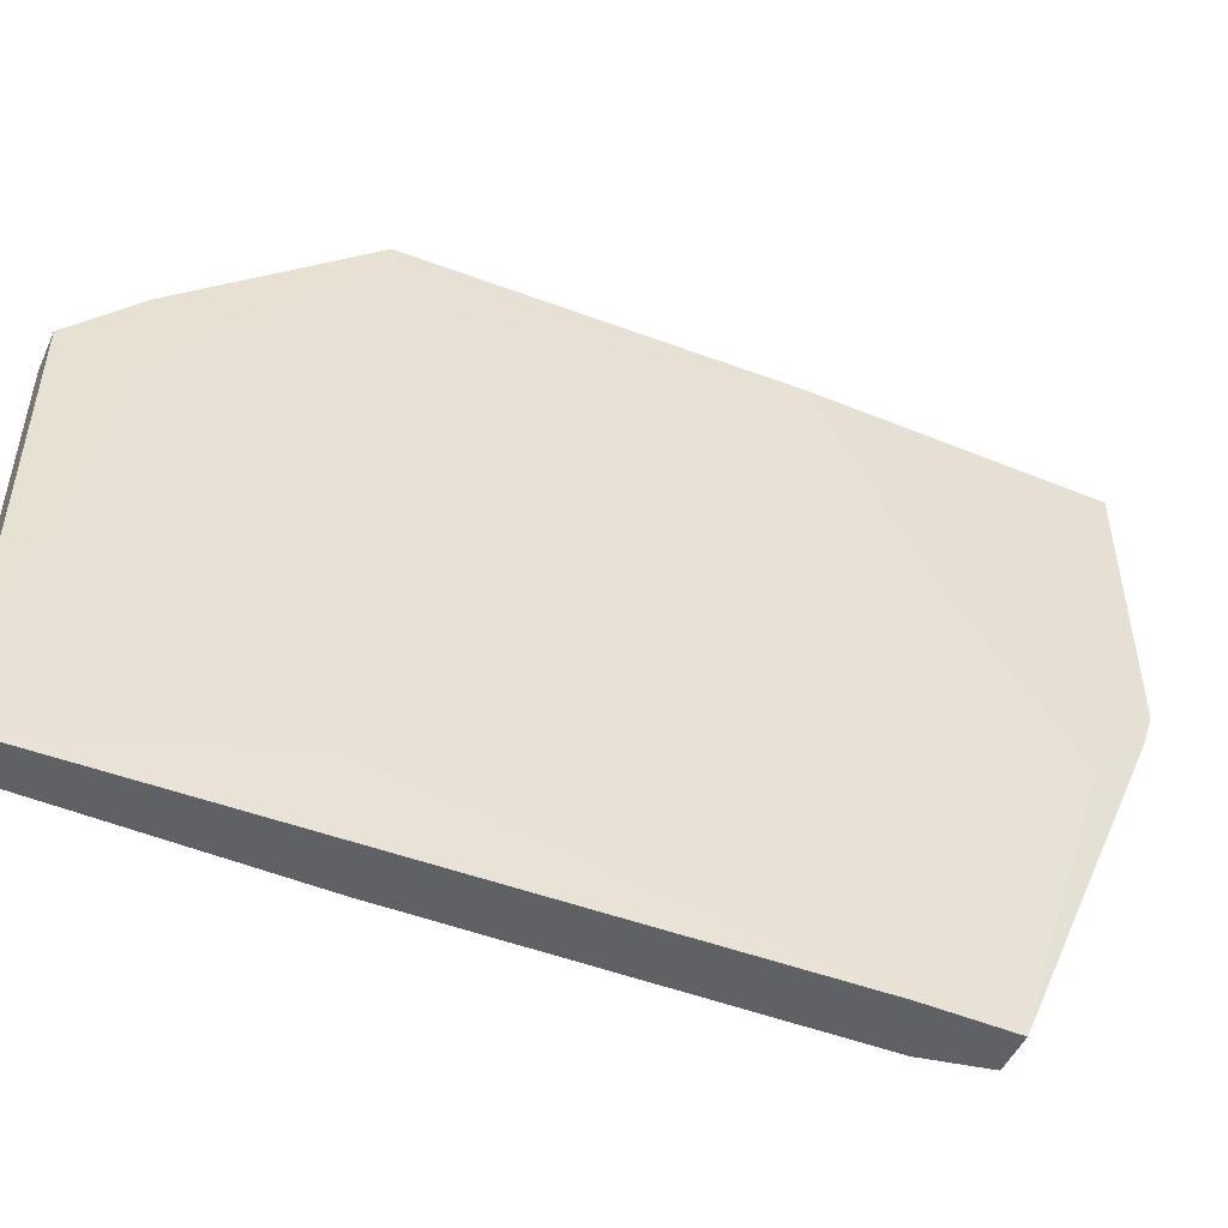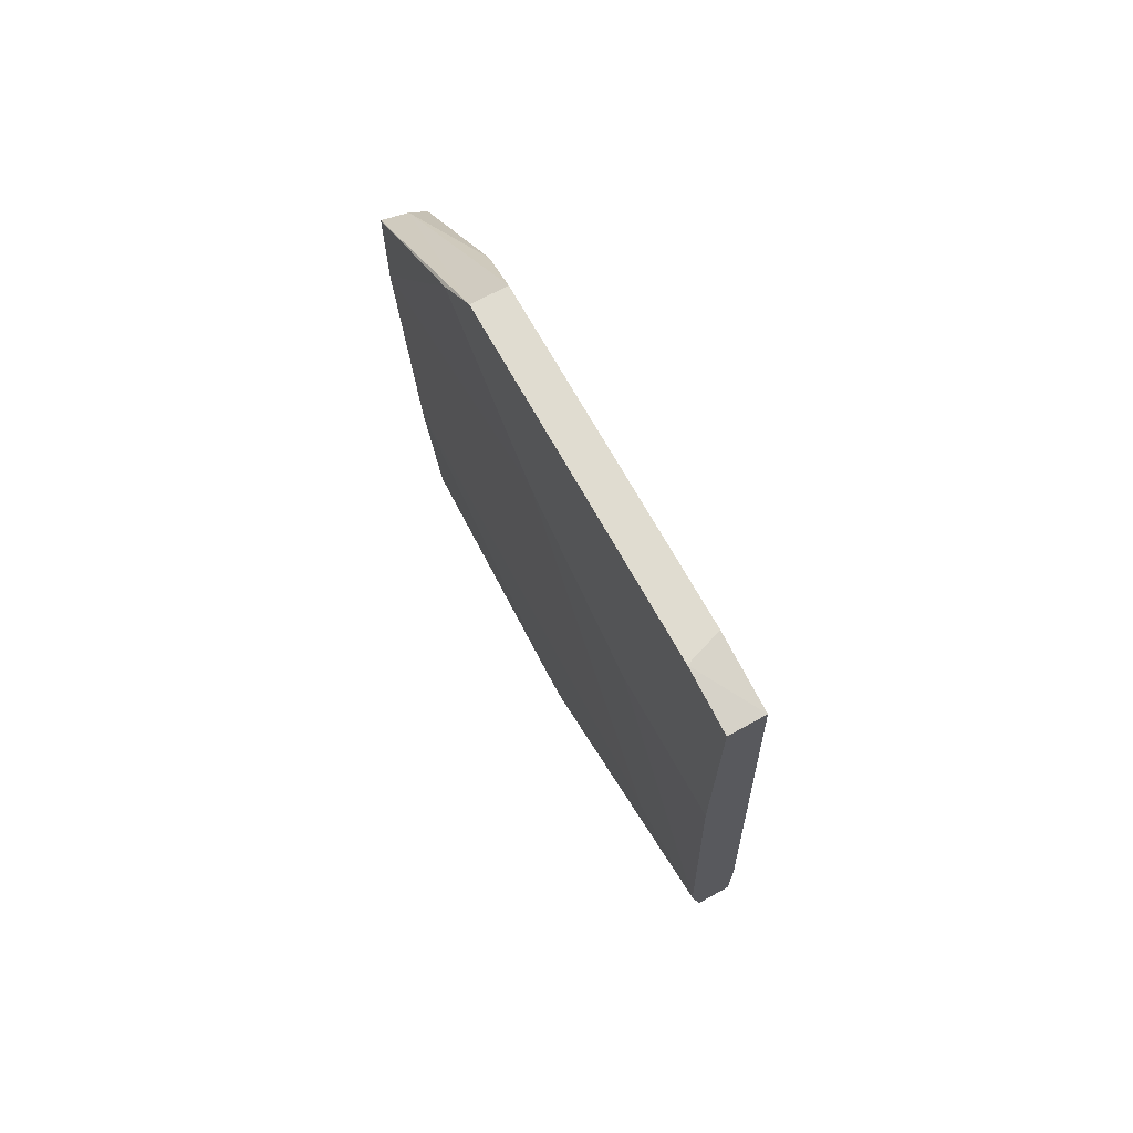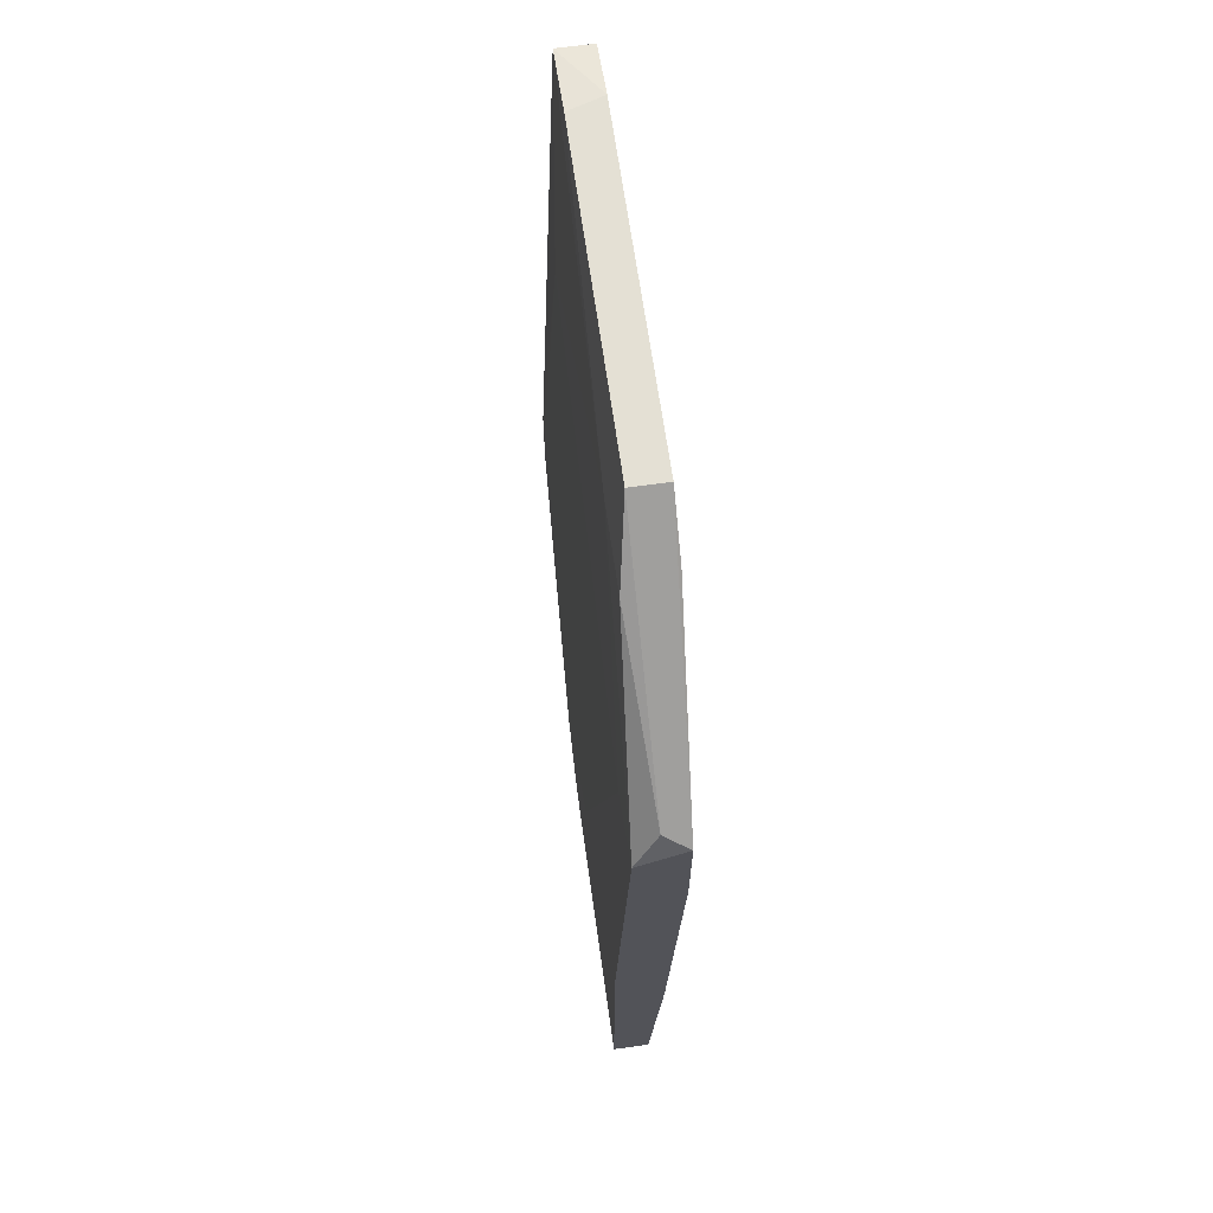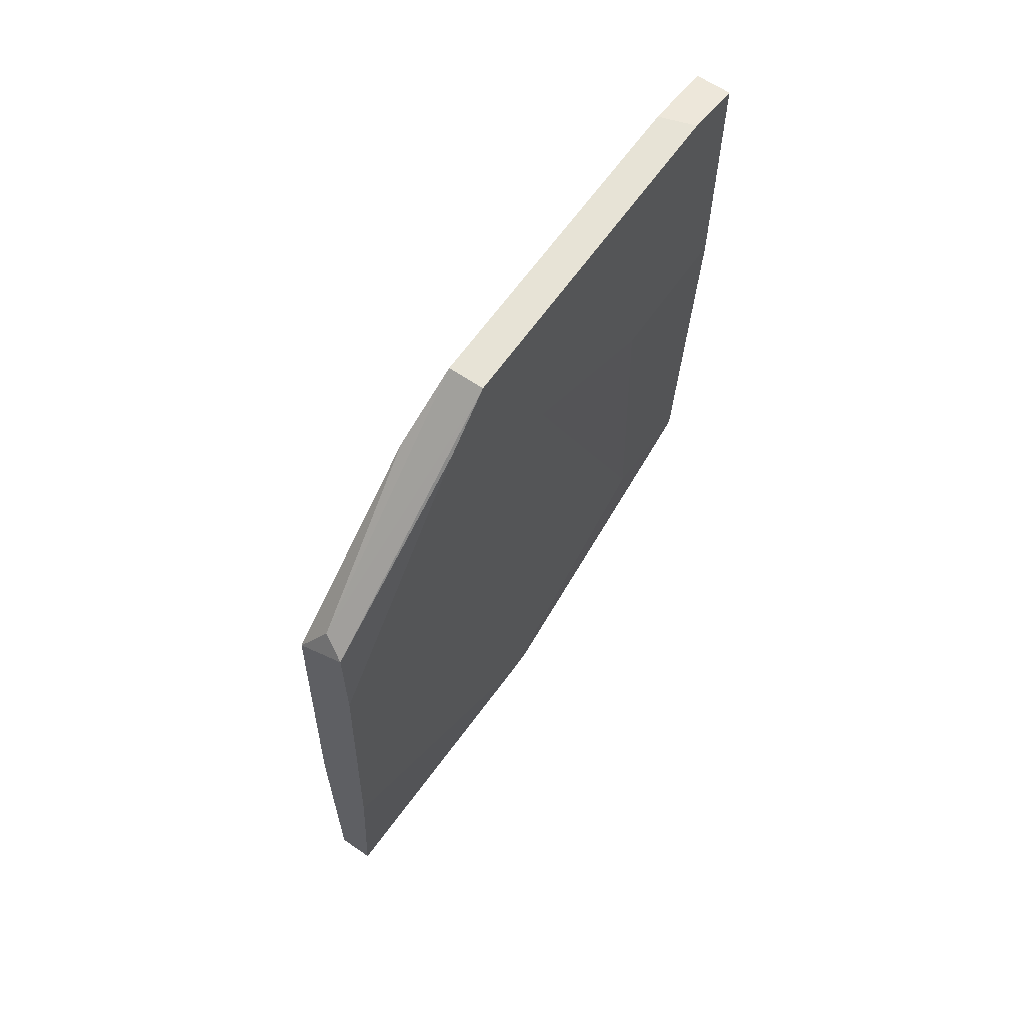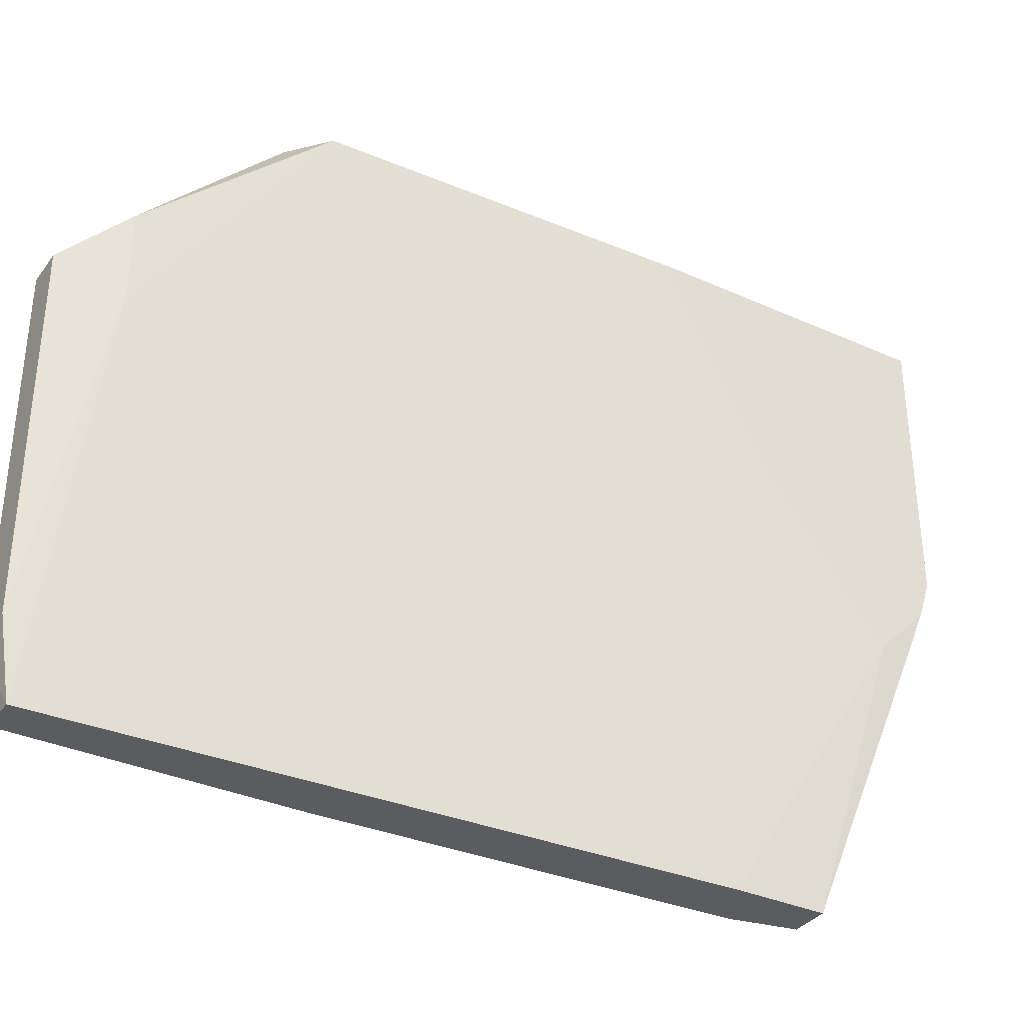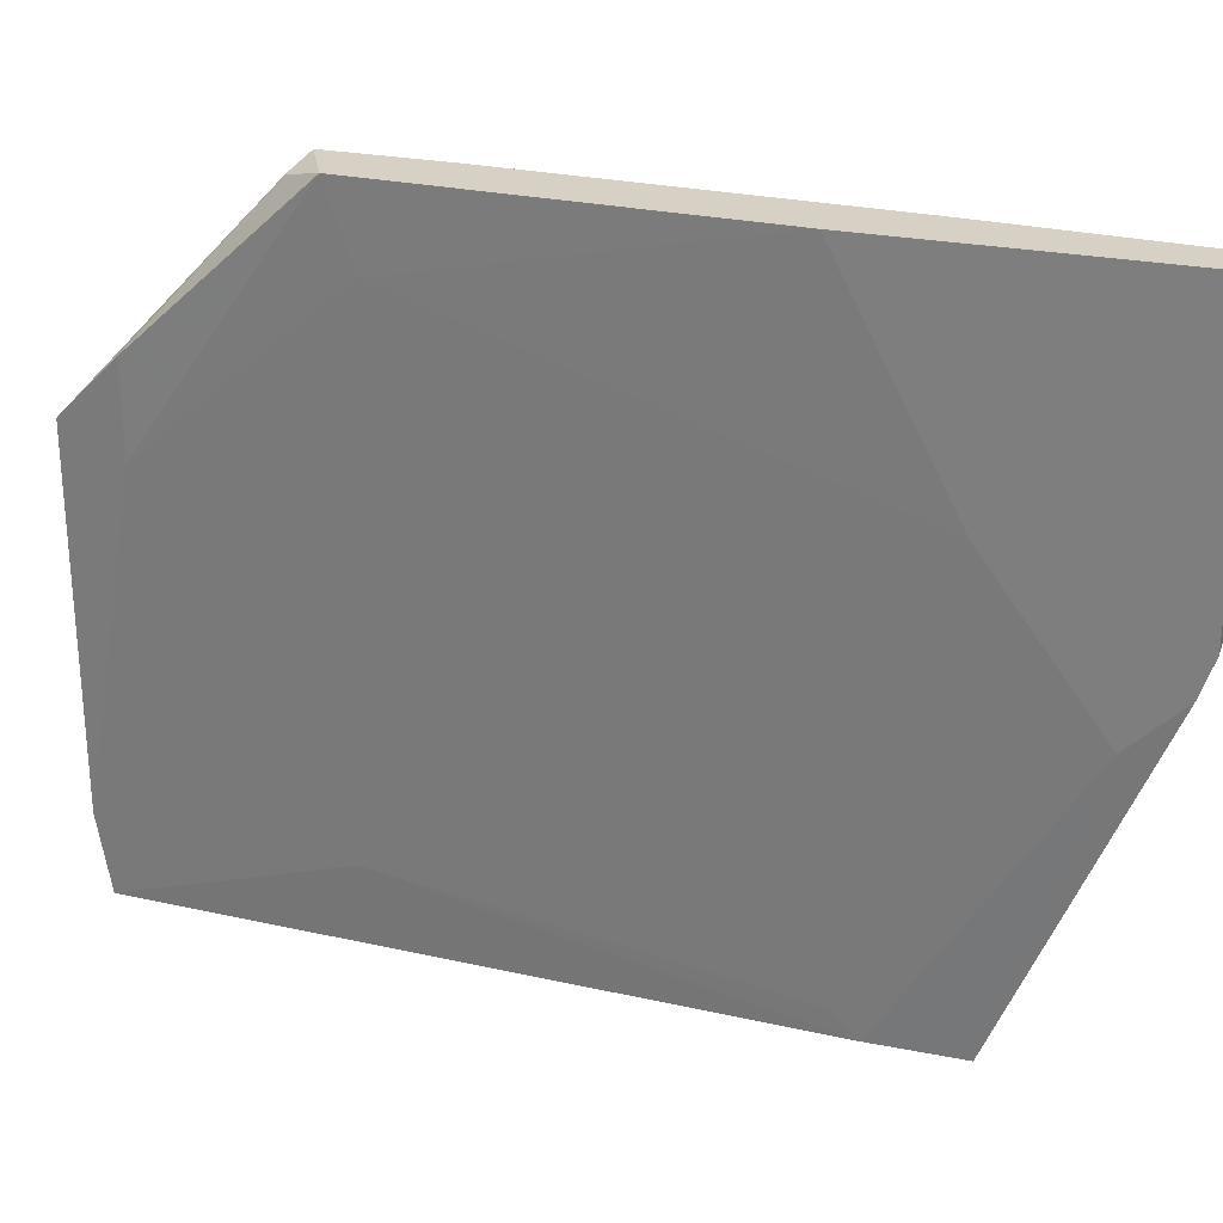
<metadata>
{"format":"obj","ext":"obj","renderer":"f3d","projection":"perspective","resolution":1024,"background":"white","views":[{"elev":-50.0,"azim":65.7,"up":"+Y"},{"elev":69.6,"azim":-29.1,"up":"+Z"},{"elev":66.0,"azim":172.0,"up":"+Z"},{"elev":62.7,"azim":-145.3,"up":"+Z"},{"elev":-34.7,"azim":58.9,"up":"+Y"},{"elev":26.7,"azim":107.1,"up":"+Y"}]}
</metadata>
<code>
v -0.01861 0.02 0.01201
v -0.01861 0.07495 0.04522
v -0.01861 0.06728 0.04267
v -0.01861 0.01105 0.005618
v -0.01861 0.008496 0.00306
v -0.01861 0.008496 -0.005884
v -0.02244 0.07495 0.000511
v -0.02244 0.04045 -0.01867
v -0.02244 0.043 -0.01867
v -0.02244 0.008496 -0.005884
v -0.01733 0.05323 -0.003326
v -0.01733 0.07495 0.008176
v -0.01733 0.07495 -0.02122
v -0.01733 0.043 -0.01994
v -0.01733 0.04682 -0.02122
v -0.01733 0.03789 -0.01483
v -0.02499 0.04172 0.05033
v -0.02499 0.02383 0.04139
v -0.02499 0.05194 0.06951
v -0.02499 0.008496 0.06823
v -0.02499 0.008496 0.04139
v -0.02499 0.01489 0.06951
v -0.02499 0.05706 0.06439
v -0.01988 0.05834 0.06312
v -0.01988 0.04939 0.06312
v -0.01988 0.01617 0.04522
v -0.02372 0.02 0.001781
v -0.02372 0.07495 0.04777
v -0.02372 0.07495 0.03627
v -0.02372 0.008496 0.000511
v -0.02116 0.07495 -0.02122
v -0.02116 0.05194 0.06951
v -0.02116 0.04682 -0.02122
v -0.02116 0.07367 0.04905
v -0.02116 0.008496 0.06823
v -0.02116 0.01617 0.06951
f 11 3 1
f 35 10 6
f 12 31 2
f 10 35 21
f 2 31 29
f 23 21 20
f 21 35 20
f 31 12 13
f 12 15 13
f 15 31 13
f 29 23 28
f 2 29 28
f 23 20 19
f 28 23 19
f 29 31 7
f 7 27 17
f 21 23 17
f 23 29 17
f 29 7 17
f 8 10 30
f 10 21 30
f 15 12 16
f 25 35 26
f 25 26 3
f 12 2 3
f 2 25 3
f 25 32 36
f 35 25 36
f 32 19 36
f 8 31 33
f 31 15 33
f 25 2 24
f 32 25 24
f 17 27 18
f 21 17 18
f 30 21 18
f 27 30 18
f 16 12 11
f 4 16 11
f 12 3 11
f 20 35 22
f 19 20 22
f 35 36 22
f 36 19 22
f 2 28 34
f 19 32 34
f 28 19 34
f 24 2 34
f 32 24 34
f 31 8 9
f 7 31 9
f 27 7 9
f 8 30 9
f 30 27 9
f 35 6 5
f 6 16 5
f 16 4 5
f 26 35 5
f 4 26 5
f 10 8 14
f 6 10 14
f 16 6 14
f 15 16 14
f 8 33 14
f 33 15 14
f 26 4 1
f 3 26 1
f 4 11 1

</code>
